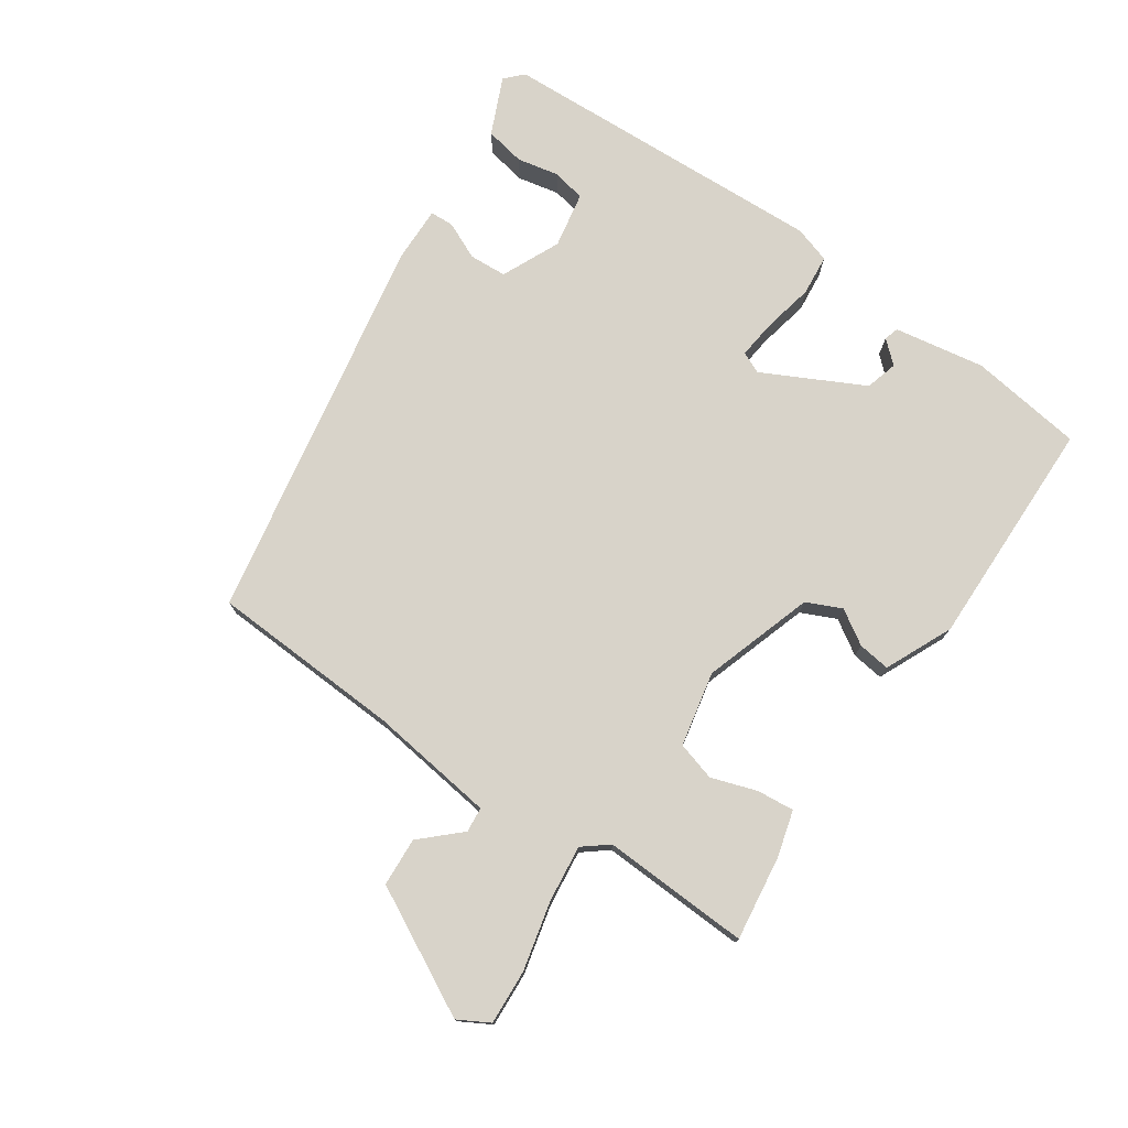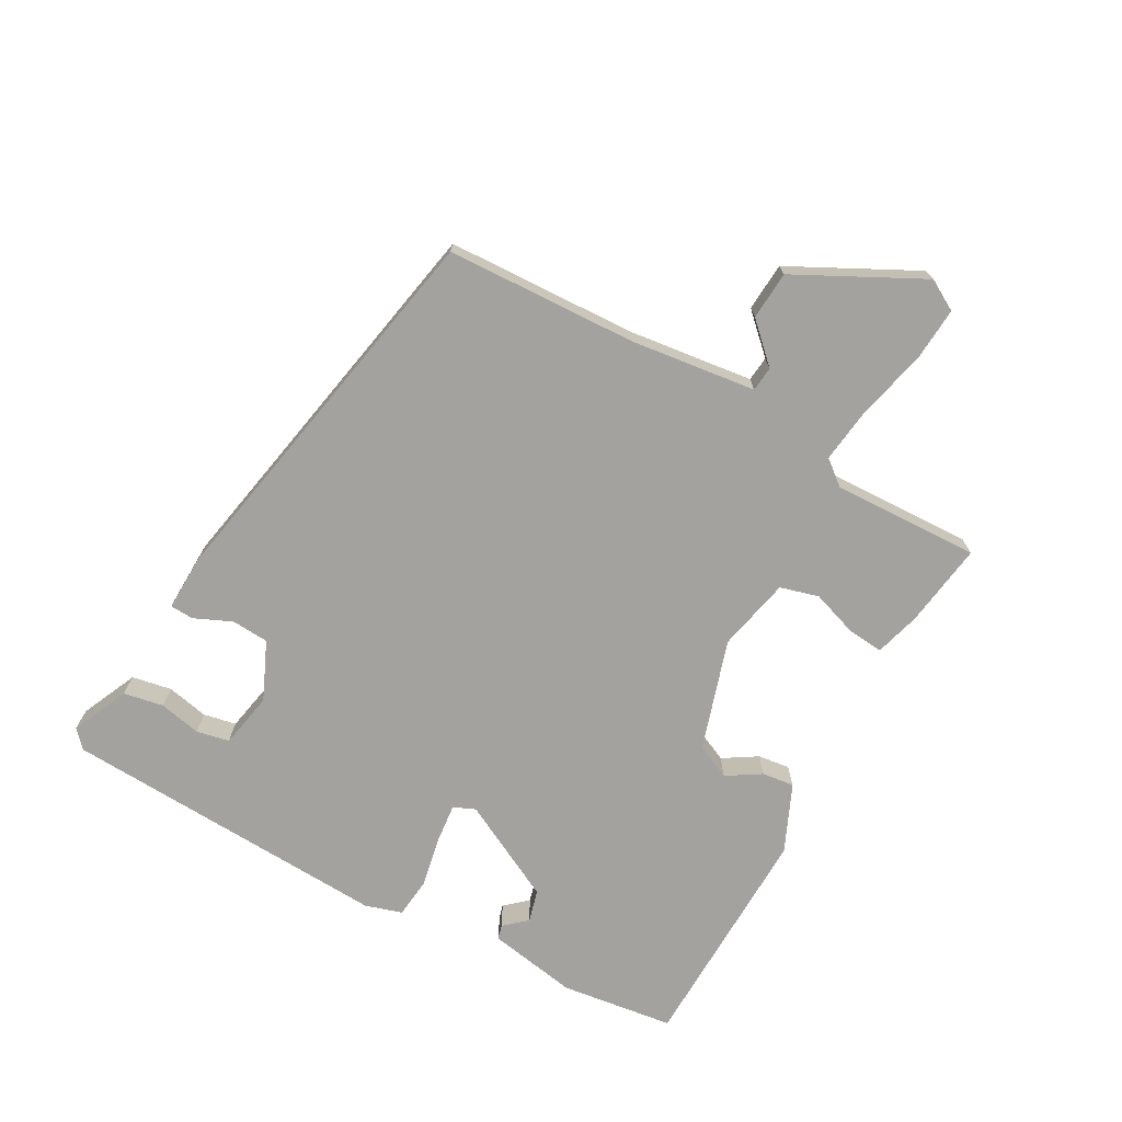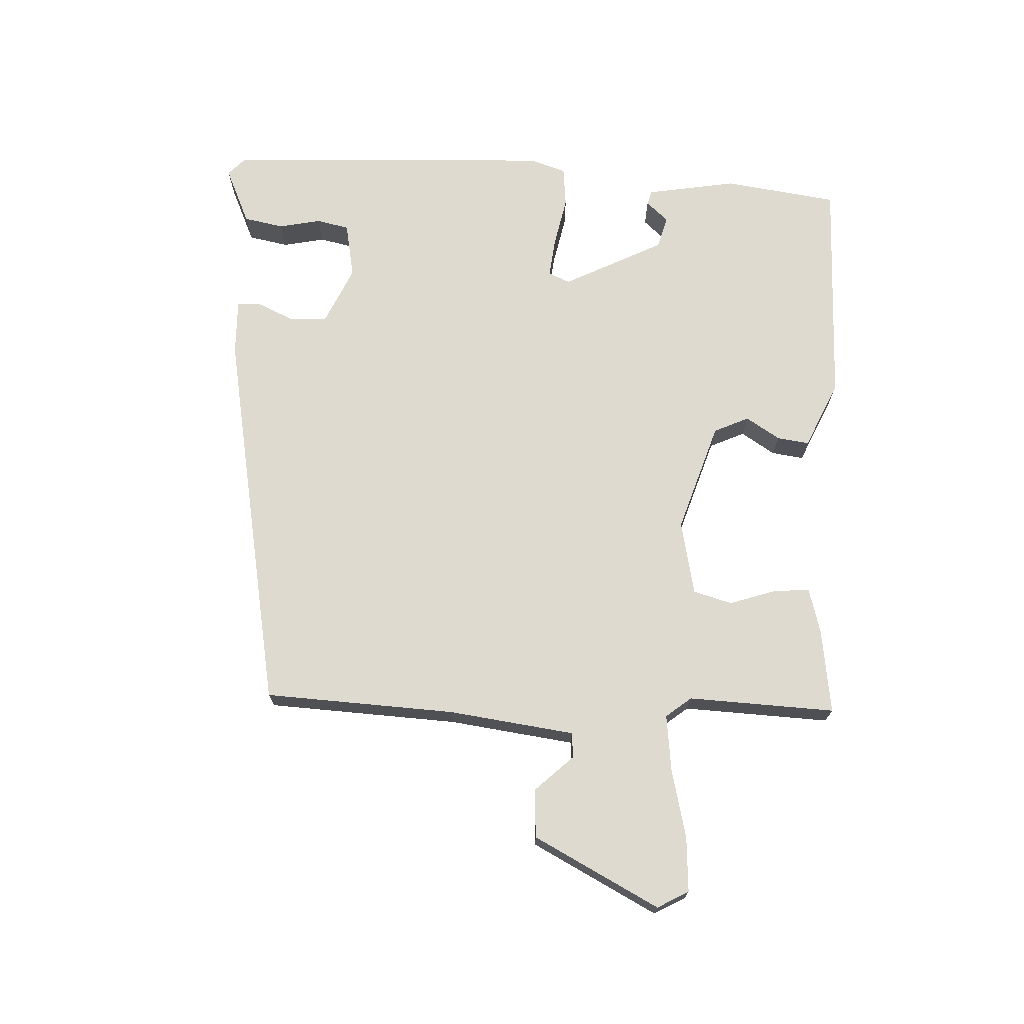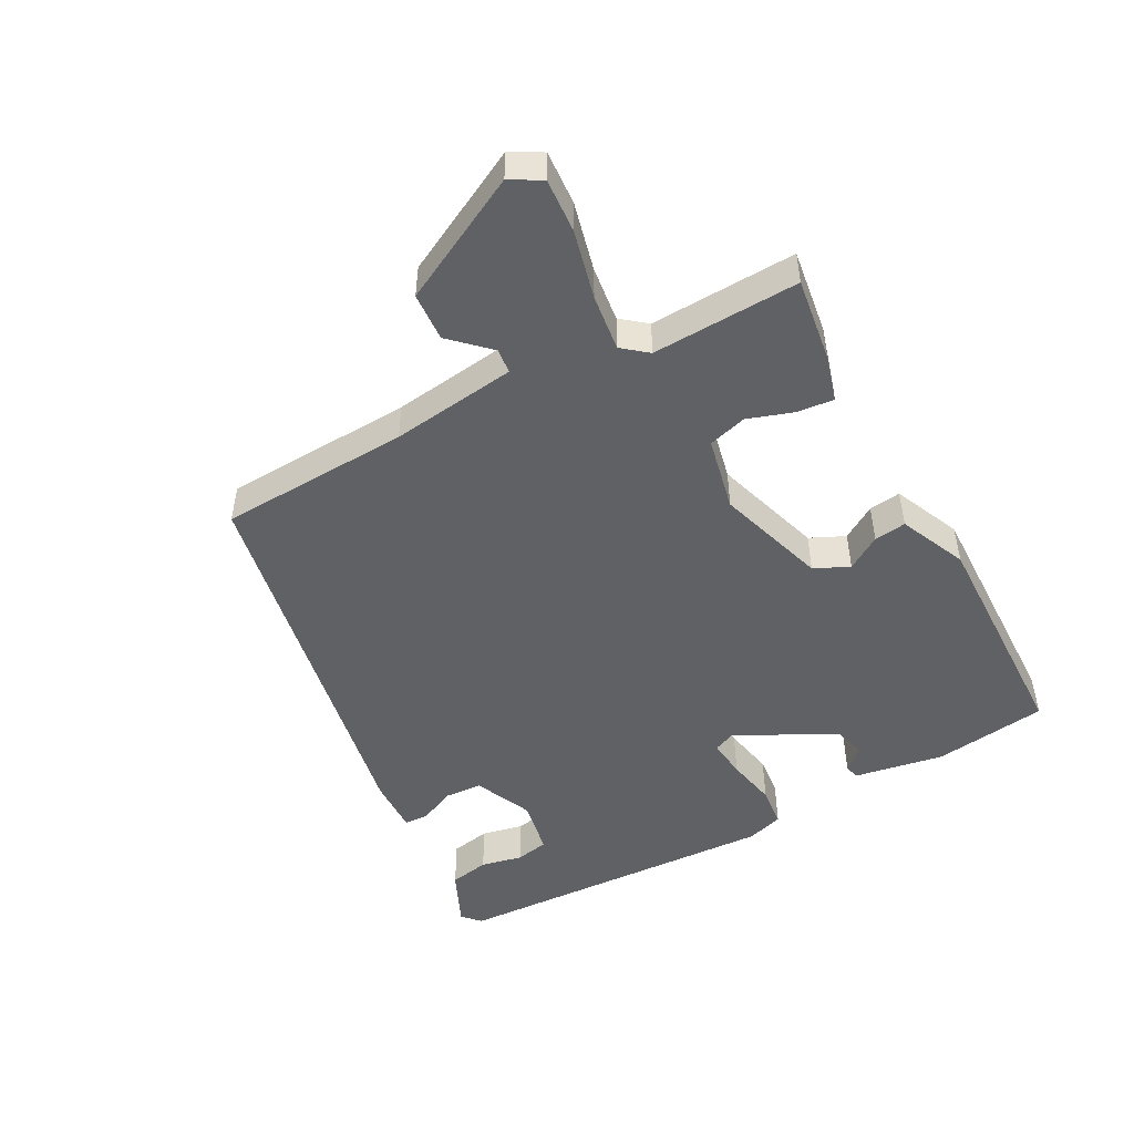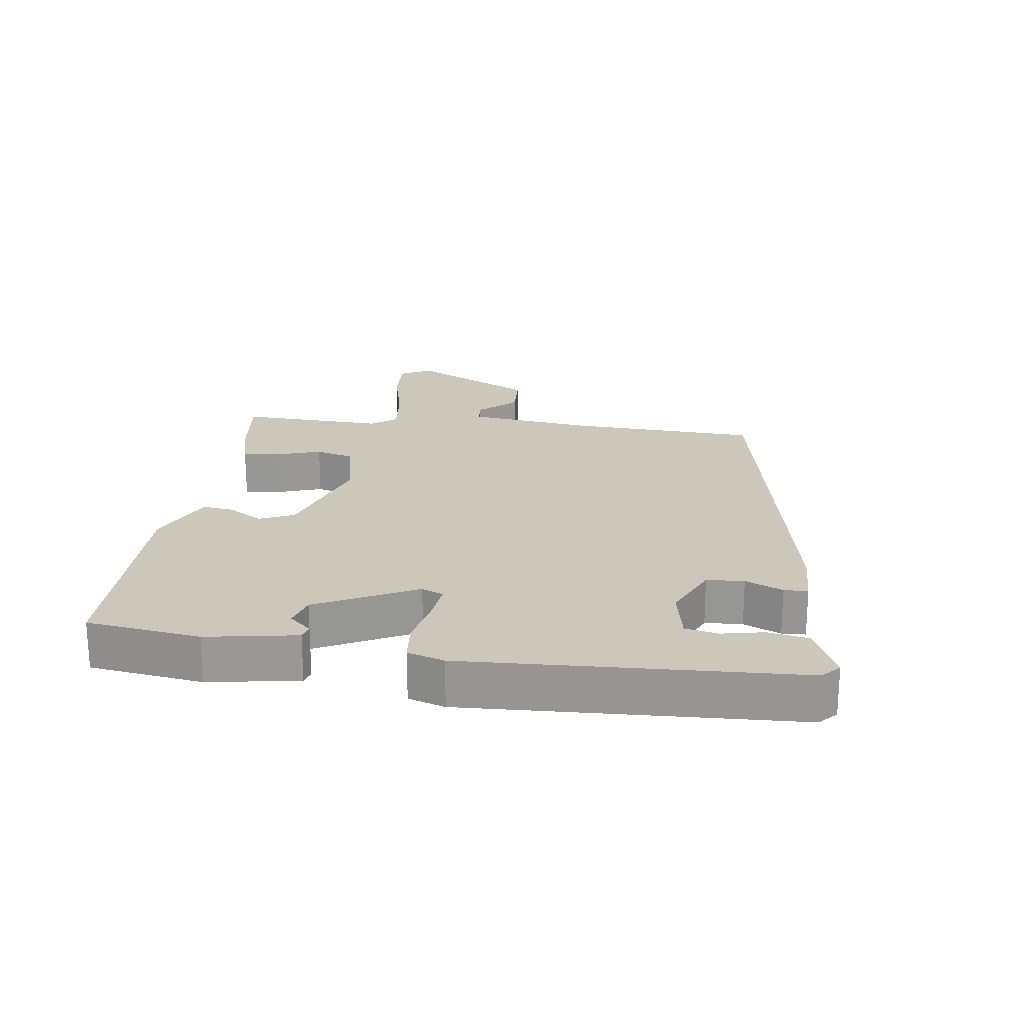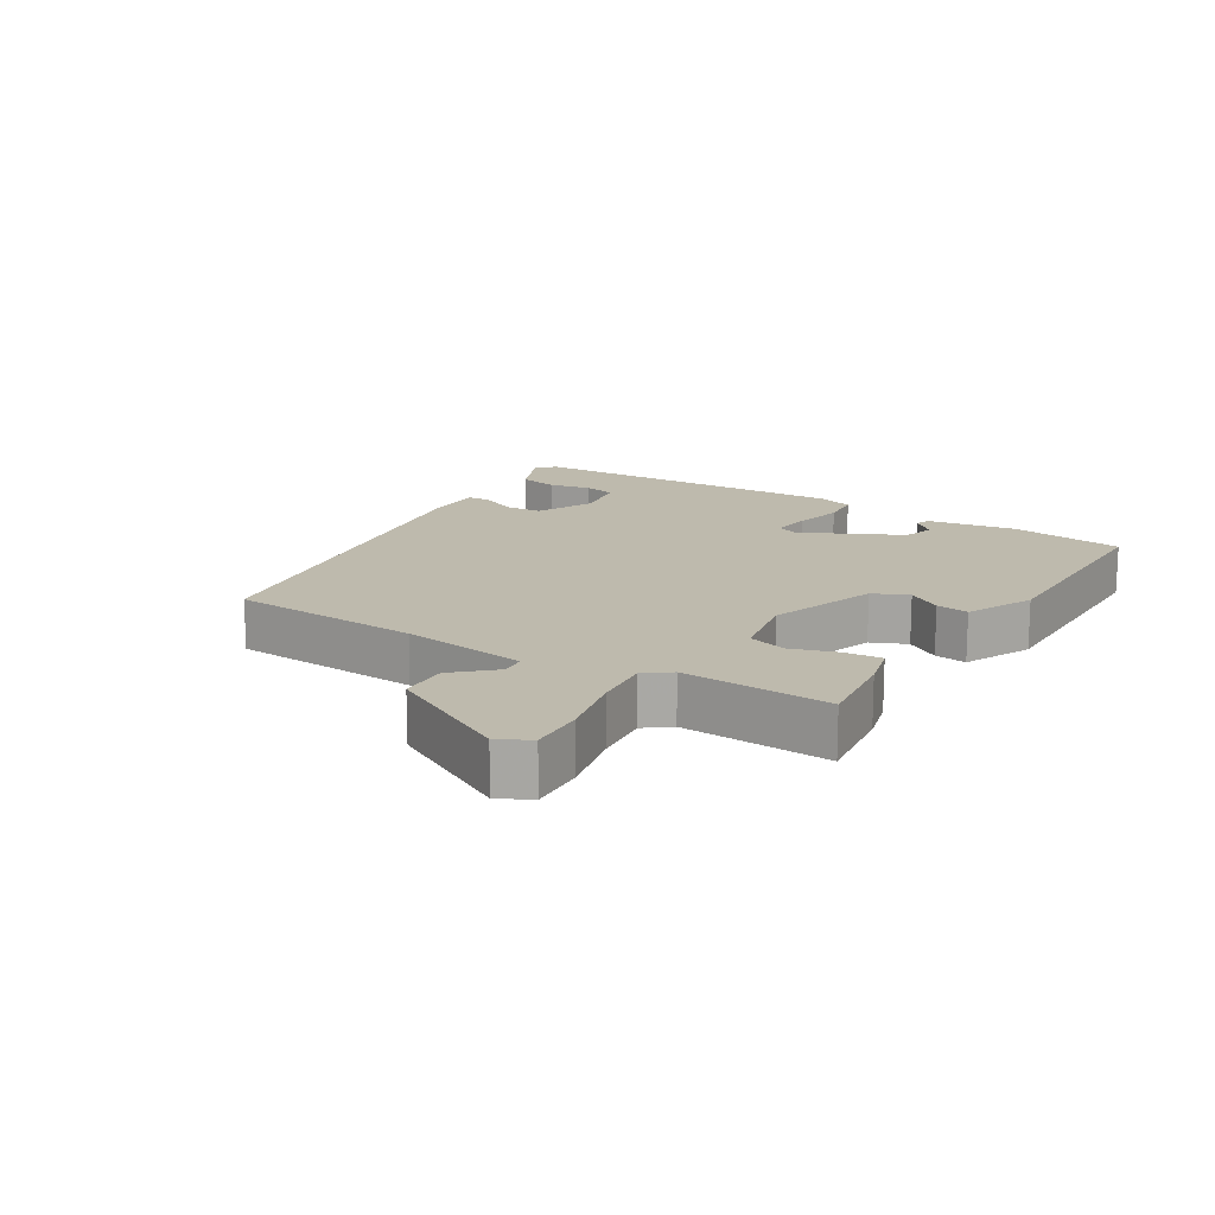
<metadata>
{"format":"obj","ext":"obj","renderer":"f3d","projection":"perspective","resolution":1024,"background":"white","views":[{"elev":75.8,"azim":-54.9,"up":"+Y"},{"elev":-72.4,"azim":-118.7,"up":"+Y"},{"elev":71.0,"azim":-86.7,"up":"+Y"},{"elev":-49.0,"azim":-61.2,"up":"+Y"},{"elev":21.6,"azim":98.3,"up":"+Y"},{"elev":15.4,"azim":-56.9,"up":"+Y"}]}
</metadata>
<code>
v -0.476 0.07 0.514
v -0.347 0.07 0.495
v -0.278 0.07 0.475
v -0.284 0.07 0.419
v -0.308 0.07 0.35
v -0.292 0.07 0.291
v -0.179 0.07 0.266
v -0.011 0.07 0.318
v 0.014 0.07 0.371
v -0.018 0.07 0.423
v -0.024 0.07 0.472
v 0.079 0.07 0.517
v 0.431 0.07 0.507
v 0.453 0.07 0.334
v 0.428 0.07 0.197
v 0.406 0.07 0.191
v 0.376 0.07 0.225
v 0.327 0.07 0.212
v 0.248 0.07 0.061
v 0.262 0.07 0.028
v 0.322 0.07 0.034
v 0.399 0.07 0.049
v 0.461 0.07 0.042
v 0.478 0.07 -0.014
v 0.45 0.07 -0.516
v 0.423 0.07 -0.541
v 0.336 0.07 -0.501
v 0.325 0.07 -0.44
v 0.339 0.07 -0.376
v 0.329 0.07 -0.326
v 0.244 0.07 -0.309
v 0.155 0.07 -0.348
v 0.151 0.07 -0.405
v 0.176 0.07 -0.462
v 0.174 0.07 -0.498
v 0.089 0.07 -0.495
v -0.502 0.07 -0.379
v -0.513 0.07 -0.088
v -0.536 0.07 0.104
v -0.574 0.07 0.108
v -0.629 0.07 0.051
v -0.703 0.07 0.056
v -0.8 0.07 0.248
v -0.773 0.07 0.295
v -0.69 0.07 0.289
v -0.586 0.07 0.263
v -0.5 0.07 0.252
v -0.469 0.07 0.29
v -0.476 0 0.514
v -0.347 0 0.495
v -0.278 0 0.475
v -0.284 0 0.419
v -0.308 0 0.35
v -0.292 0 0.291
v -0.179 0 0.266
v -0.011 0 0.318
v 0.014 0 0.371
v -0.018 0 0.423
v -0.024 0 0.472
v 0.079 0 0.517
v 0.431 0 0.507
v 0.453 0 0.334
v 0.428 0 0.197
v 0.406 0 0.191
v 0.376 0 0.225
v 0.327 0 0.212
v 0.248 0 0.061
v 0.262 0 0.028
v 0.322 0 0.034
v 0.399 0 0.049
v 0.461 0 0.042
v 0.478 0 -0.014
v 0.45 0 -0.516
v 0.423 0 -0.541
v 0.336 0 -0.501
v 0.325 0 -0.44
v 0.339 0 -0.376
v 0.329 0 -0.326
v 0.244 0 -0.309
v 0.155 0 -0.348
v 0.151 0 -0.405
v 0.176 0 -0.462
v 0.174 0 -0.498
v 0.089 0 -0.495
v -0.502 0 -0.379
v -0.513 0 -0.088
v -0.536 0 0.104
v -0.574 0 0.108
v -0.629 0 0.051
v -0.703 0 0.056
v -0.8 0 0.248
v -0.773 0 0.295
v -0.69 0 0.289
v -0.586 0 0.263
v -0.5 0 0.252
v -0.469 0 0.29
f 44 45 46
f 43 44 46
f 42 43 46
f 41 42 46
f 40 41 46
f 39 40 46 47
f 38 39 47 48
f 37 38 48
f 36 37 48
f 35 36 48
f 34 35 48
f 33 34 48
f 27 28 29
f 26 27 29
f 25 26 29
f 24 25 29
f 23 24 29
f 23 29 30
f 22 23 30
f 21 22 30
f 20 21 30 31
f 15 16 17
f 14 15 17
f 13 14 17
f 13 17 18
f 12 13 18
f 11 12 18
f 10 11 18
f 9 10 18
f 8 9 18 19
f 3 4 5
f 2 3 5
f 1 2 5
f 48 1 5
f 48 5 6
f 48 6 7
f 33 48 7
f 32 33 7
f 20 31 32
f 19 20 32
f 8 19 32
f 7 8 32
f 94 93 92
f 94 92 91
f 94 91 90
f 94 90 89
f 94 89 88
f 95 94 88 87
f 96 95 87 86
f 96 86 85
f 96 85 84
f 96 84 83
f 96 83 82
f 96 82 81
f 77 76 75
f 77 75 74
f 77 74 73
f 77 73 72
f 77 72 71
f 78 77 71
f 78 71 70
f 78 70 69
f 79 78 69 68
f 65 64 63
f 65 63 62
f 65 62 61
f 66 65 61
f 66 61 60
f 66 60 59
f 66 59 58
f 66 58 57
f 67 66 57 56
f 53 52 51
f 53 51 50
f 53 50 49
f 53 49 96
f 54 53 96
f 55 54 96
f 55 96 81
f 55 81 80
f 80 79 68
f 80 68 67
f 80 67 56
f 80 56 55
f 1 49 50 2
f 2 50 51 3
f 3 51 52 4
f 4 52 53 5
f 5 53 54 6
f 6 54 55 7
f 7 55 56 8
f 8 56 57 9
f 9 57 58 10
f 10 58 59 11
f 11 59 60 12
f 12 60 61 13
f 13 61 62 14
f 14 62 63 15
f 15 63 64 16
f 16 64 65 17
f 17 65 66 18
f 18 66 67 19
f 19 67 68 20
f 20 68 69 21
f 21 69 70 22
f 22 70 71 23
f 23 71 72 24
f 24 72 73 25
f 25 73 74 26
f 26 74 75 27
f 27 75 76 28
f 28 76 77 29
f 29 77 78 30
f 30 78 79 31
f 31 79 80 32
f 32 80 81 33
f 33 81 82 34
f 34 82 83 35
f 35 83 84 36
f 36 84 85 37
f 37 85 86 38
f 38 86 87 39
f 39 87 88 40
f 40 88 89 41
f 41 89 90 42
f 42 90 91 43
f 43 91 92 44
f 44 92 93 45
f 45 93 94 46
f 46 94 95 47
f 47 95 96 48
f 48 96 49 1

</code>
